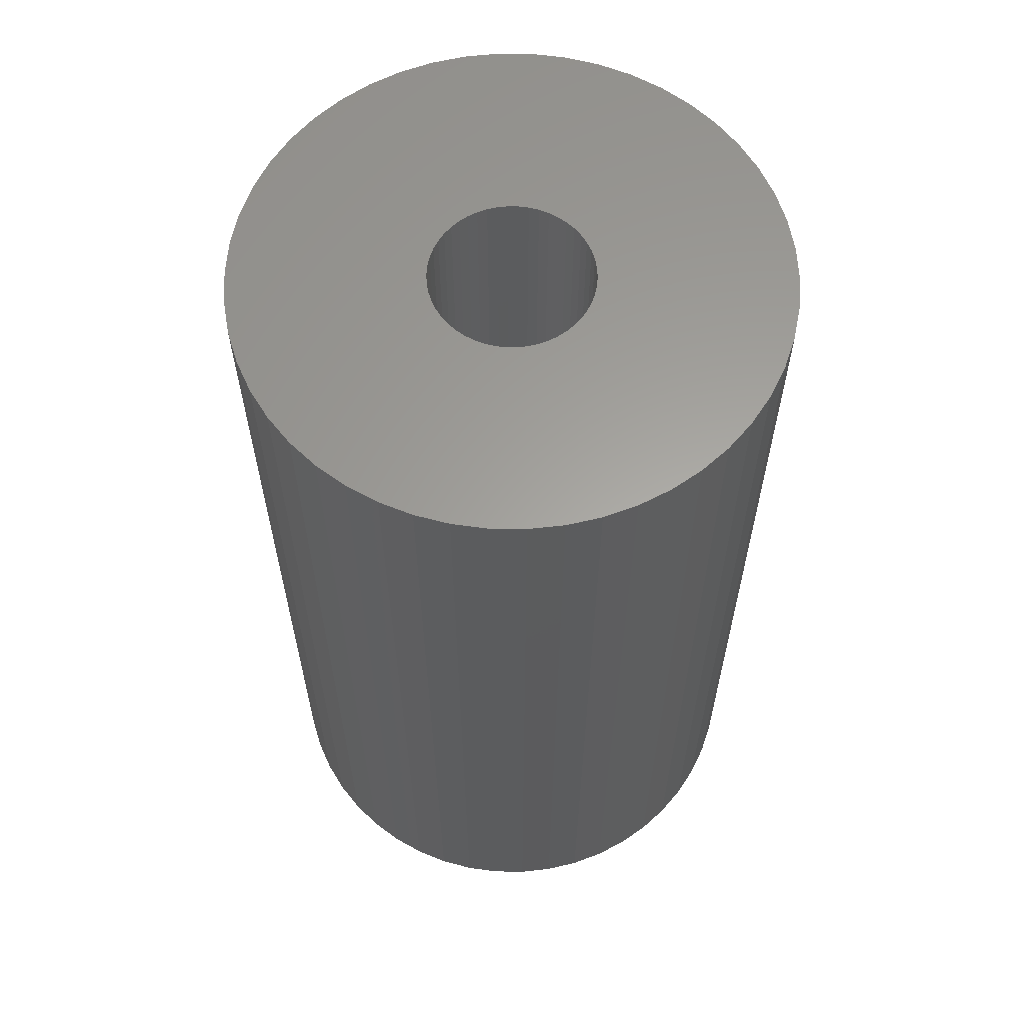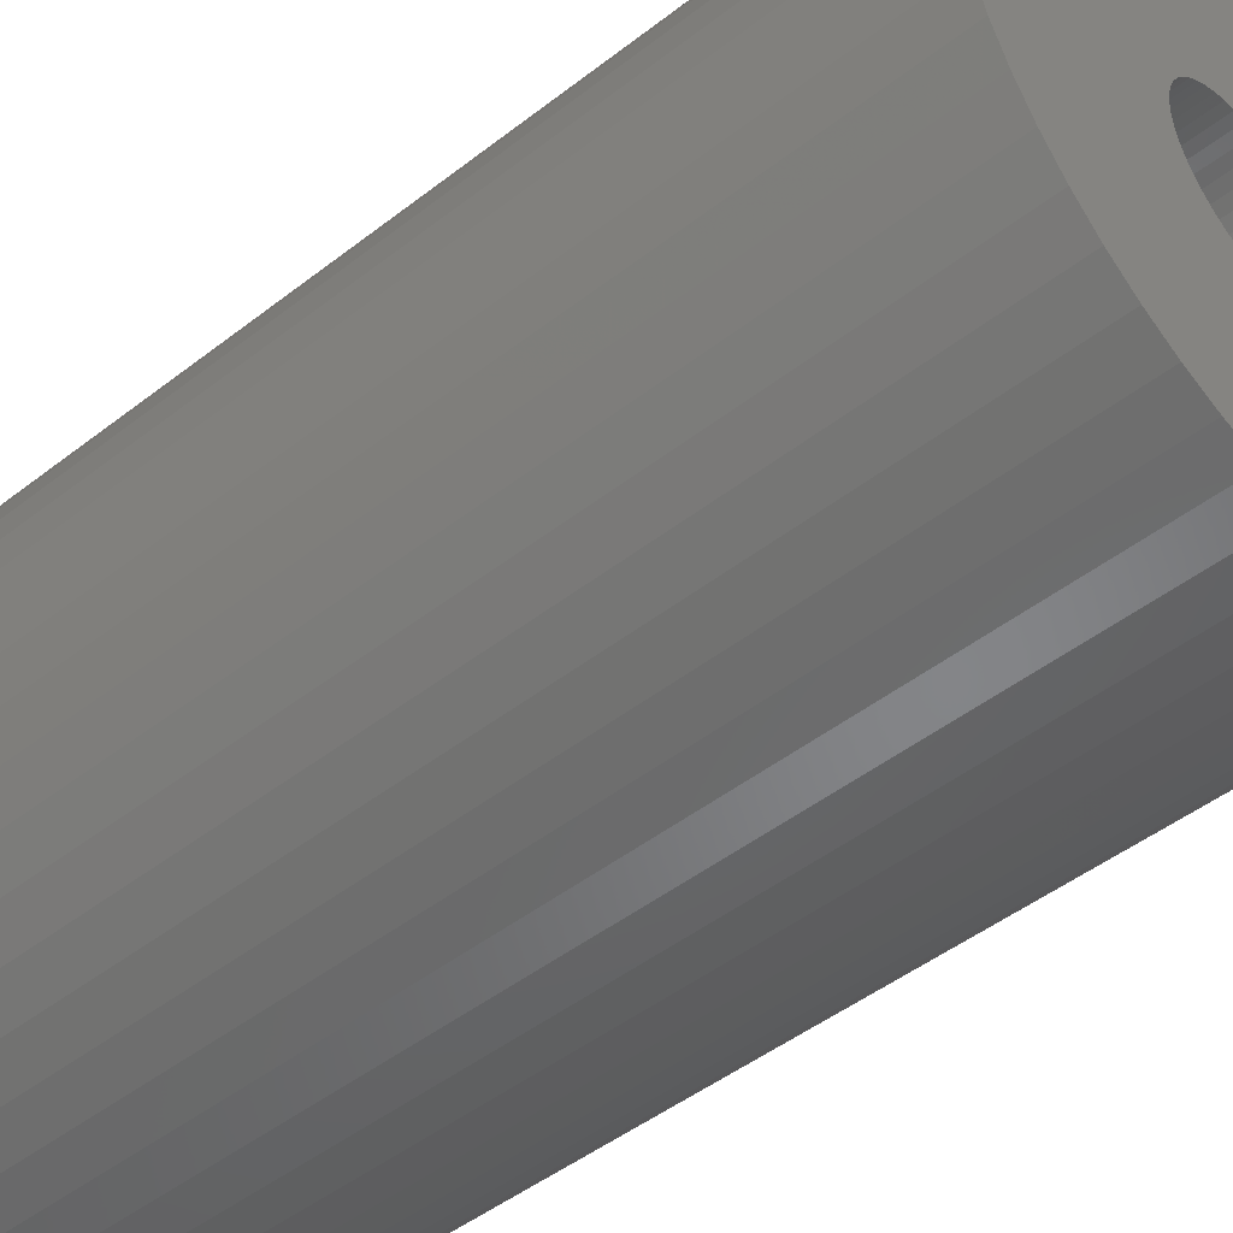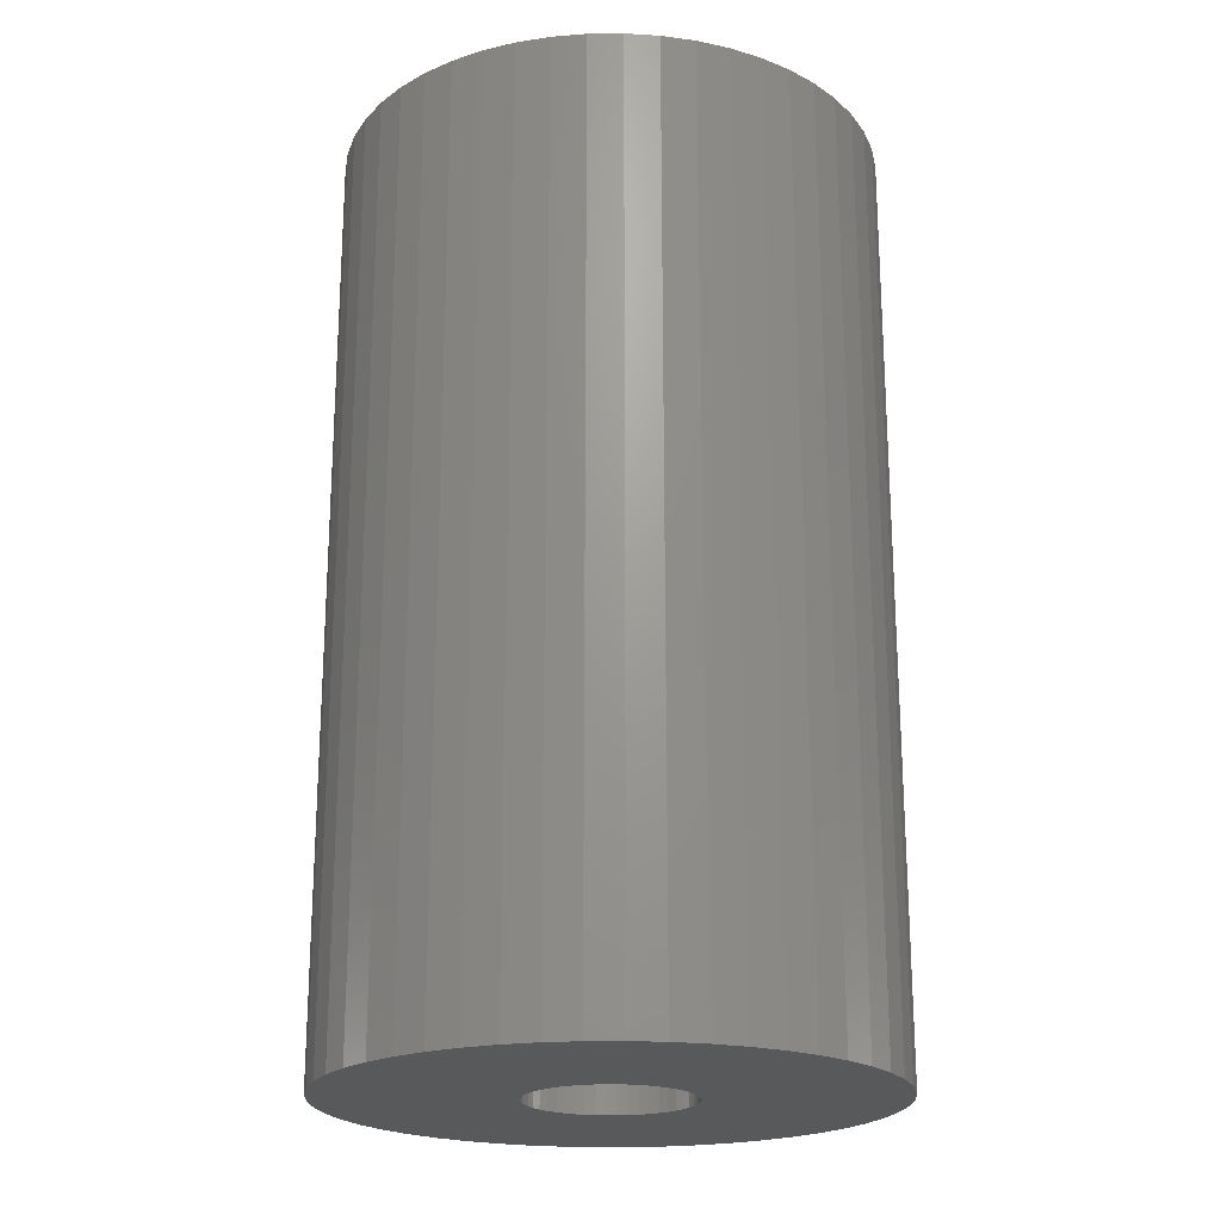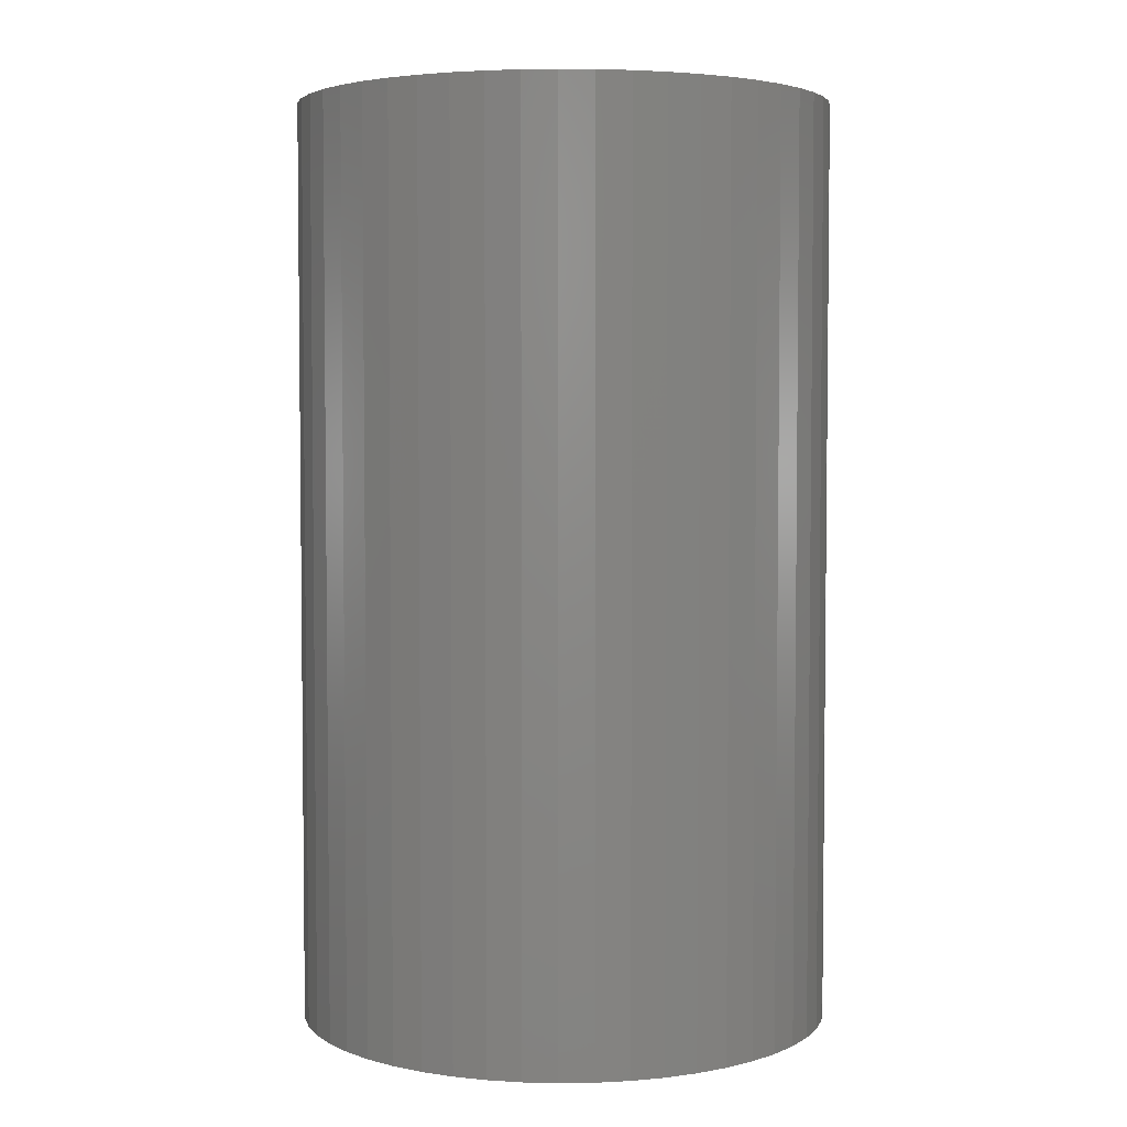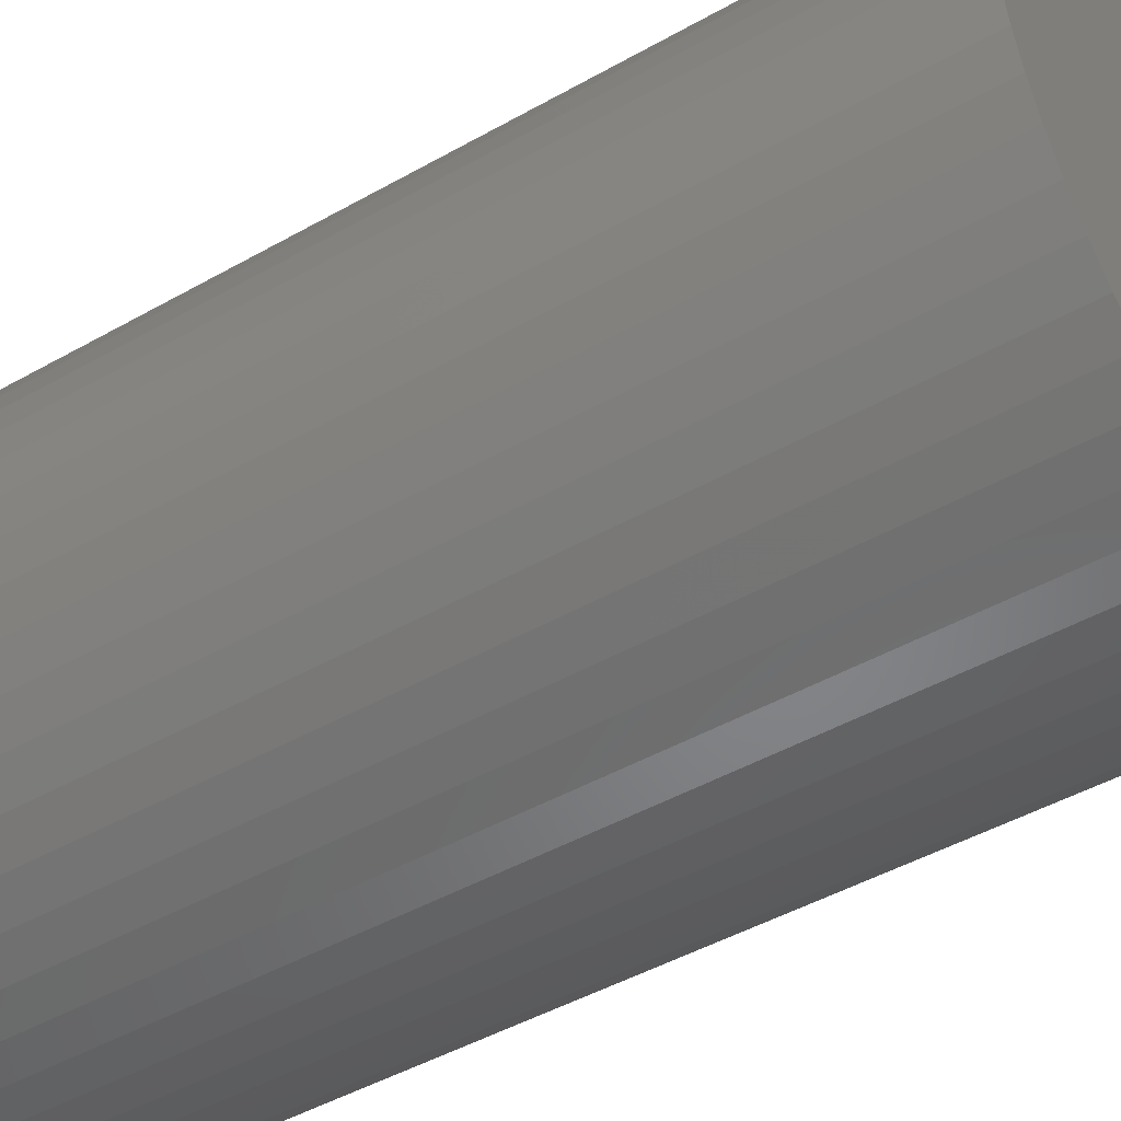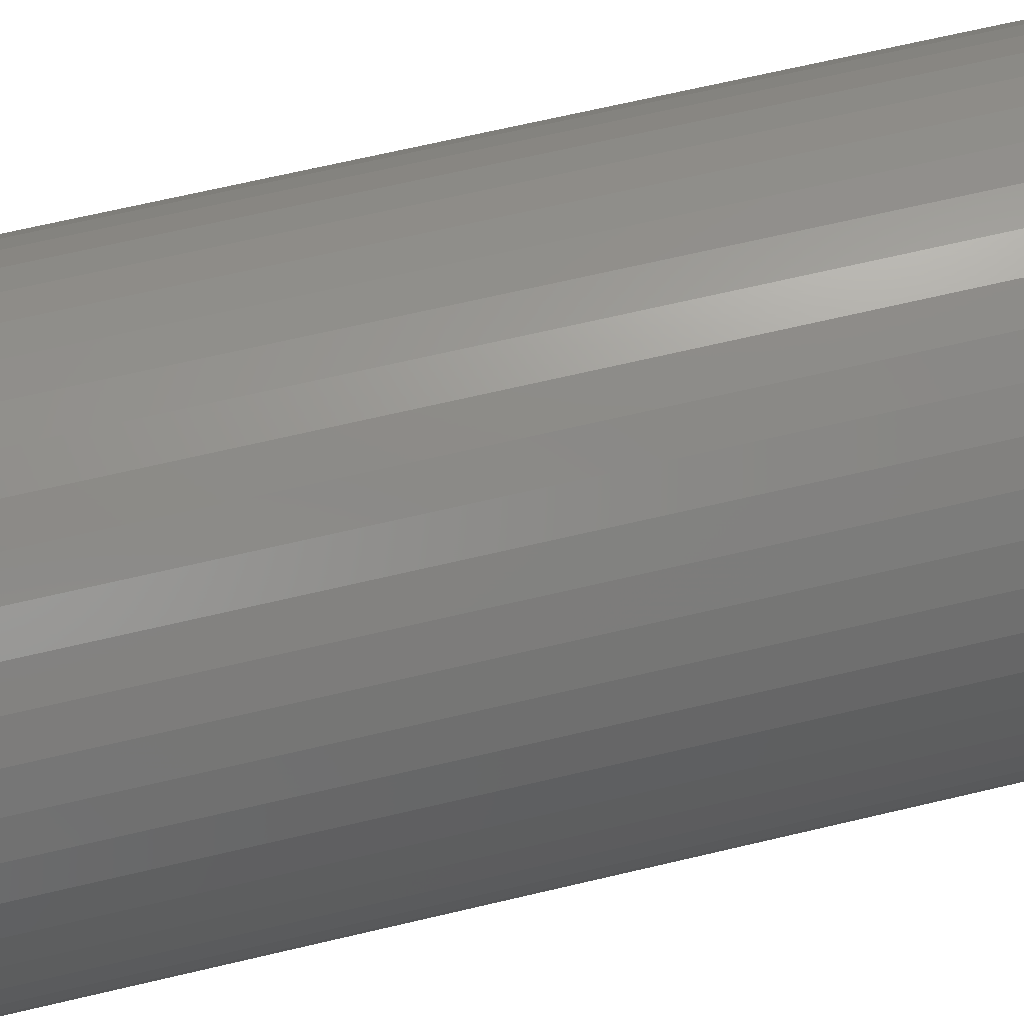
<metadata>
{"format":"stl","ext":"stl","renderer":"f3d","projection":"perspective","resolution":1024,"background":"white","views":[{"elev":61.5,"azim":144.8,"up":"+Z"},{"elev":-47.2,"azim":131.4,"up":"+Y"},{"elev":-21.1,"azim":-56.6,"up":"+Z"},{"elev":4.0,"azim":-125.0,"up":"+Z"},{"elev":-46.4,"azim":122.9,"up":"+Y"},{"elev":69.2,"azim":76.8,"up":"+Y"}]}
</metadata>
<code>
# stl→obj: 200 verts, 400 faces
v 23.5 0 40.5
v 23.31 2.945 -40.5
v 23.31 2.945 40.5
v 23.5 0 -40.5
v -23.5 0 -40.5
v -23.31 2.945 40.5
v -23.31 2.945 -40.5
v -23.5 0 40.5
v 1.476 23.45 -40.5
v -1.476 23.45 40.5
v 1.476 23.45 40.5
v -1.476 23.45 -40.5
v -1.476 -23.45 -40.5
v 1.476 -23.45 40.5
v -1.476 -23.45 40.5
v 1.476 -23.45 -40.5
v 17.13 16.09 -40.5
v 14.98 18.11 40.5
v 17.13 16.09 40.5
v 14.98 18.11 -40.5
v -14.98 18.11 -40.5
v -17.13 16.09 40.5
v -14.98 18.11 40.5
v -17.13 16.09 -40.5
v -7.262 22.35 -40.5
v -10.01 21.26 40.5
v -7.262 22.35 40.5
v -10.01 21.26 -40.5
v 21.85 8.651 40.5
v 20.59 11.32 -40.5
v 20.59 11.32 40.5
v 21.85 8.651 -40.5
v 19.01 13.81 -40.5
v 19.01 13.81 40.5
v 10.01 21.26 -40.5
v 7.262 22.35 40.5
v 10.01 21.26 40.5
v 7.262 22.35 -40.5
v 12.59 19.84 -40.5
v 12.59 19.84 40.5
v -21.85 8.651 -40.5
v -20.59 11.32 40.5
v -20.59 11.32 -40.5
v -21.85 8.651 40.5
v -19.01 13.81 -40.5
v -19.01 13.81 40.5
v 7 0 40.5
v 6.945 0.8773 40.5
v 22.76 5.844 40.5
v 23.31 -2.945 40.5
v 6.78 1.741 40.5
v 6.945 -0.8773 40.5
v 6.508 2.577 40.5
v 22.76 -5.844 40.5
v 6.134 3.372 40.5
v 6.78 -1.741 40.5
v 5.663 4.114 40.5
v 21.85 -8.651 40.5
v 5.103 4.792 40.5
v 6.508 -2.577 40.5
v 4.462 5.394 40.5
v 20.59 -11.32 40.5
v 3.751 5.91 40.5
v 6.134 -3.372 40.5
v 2.98 6.334 40.5
v 19.01 -13.81 40.5
v 5.663 -4.114 40.5
v 2.163 6.657 40.5
v 4.403 23.08 40.5
v 1.312 6.876 40.5
v 0.4395 6.986 40.5
v -0.4395 6.986 40.5
v -1.312 6.876 40.5
v -4.403 23.08 40.5
v -2.163 6.657 40.5
v -2.98 6.334 40.5
v -3.751 5.91 40.5
v -12.59 19.84 40.5
v -4.462 5.394 40.5
v -5.103 4.792 40.5
v -5.663 4.114 40.5
v 17.13 -16.09 40.5
v 5.103 -4.792 40.5
v 14.98 -18.11 40.5
v 4.462 -5.394 40.5
v 12.59 -19.84 40.5
v 3.751 -5.91 40.5
v 10.01 -21.26 40.5
v 2.98 -6.334 40.5
v 7.262 -22.35 40.5
v 2.163 -6.657 40.5
v 4.403 -23.08 40.5
v 1.312 -6.876 40.5
v 0.4395 -6.986 40.5
v -0.4395 -6.986 40.5
v -1.312 -6.876 40.5
v -4.403 -23.08 40.5
v -2.163 -6.657 40.5
v -7.262 -22.35 40.5
v -2.98 -6.334 40.5
v -10.01 -21.26 40.5
v -3.751 -5.91 40.5
v -12.59 -19.84 40.5
v -4.462 -5.394 40.5
v -14.98 -18.11 40.5
v -5.103 -4.792 40.5
v -17.13 -16.09 40.5
v -5.663 -4.114 40.5
v -19.01 -13.81 40.5
v -6.134 -3.372 40.5
v -20.59 -11.32 40.5
v -6.508 -2.577 40.5
v -21.85 -8.651 40.5
v -6.78 -1.741 40.5
v -22.76 -5.844 40.5
v -6.945 -0.8773 40.5
v -23.31 -2.945 40.5
v -7 0 40.5
v -6.134 3.372 40.5
v -6.508 2.577 40.5
v -6.78 1.741 40.5
v -22.76 5.844 40.5
v -6.945 0.8773 40.5
v -4.403 23.08 -40.5
v 21.85 -8.651 -40.5
v 20.59 -11.32 -40.5
v 7 0 -40.5
v 23.31 -2.945 -40.5
v 6.945 -0.8773 -40.5
v 22.76 -5.844 -40.5
v 6.78 -1.741 -40.5
v 6.945 0.8773 -40.5
v 6.508 -2.577 -40.5
v 22.76 5.844 -40.5
v 6.134 -3.372 -40.5
v 19.01 -13.81 -40.5
v 6.78 1.741 -40.5
v 5.663 -4.114 -40.5
v 17.13 -16.09 -40.5
v 5.103 -4.792 -40.5
v 14.98 -18.11 -40.5
v 6.508 2.577 -40.5
v 4.462 -5.394 -40.5
v 12.59 -19.84 -40.5
v 3.751 -5.91 -40.5
v 10.01 -21.26 -40.5
v 6.134 3.372 -40.5
v 2.98 -6.334 -40.5
v 7.262 -22.35 -40.5
v 5.663 4.114 -40.5
v 2.163 -6.657 -40.5
v 4.403 -23.08 -40.5
v 1.312 -6.876 -40.5
v 0.4395 -6.986 -40.5
v -0.4395 -6.986 -40.5
v -1.312 -6.876 -40.5
v -4.403 -23.08 -40.5
v -2.163 -6.657 -40.5
v -7.262 -22.35 -40.5
v -2.98 -6.334 -40.5
v -10.01 -21.26 -40.5
v -3.751 -5.91 -40.5
v -12.59 -19.84 -40.5
v -4.462 -5.394 -40.5
v -14.98 -18.11 -40.5
v -5.103 -4.792 -40.5
v -17.13 -16.09 -40.5
v -19.01 -13.81 -40.5
v -5.663 -4.114 -40.5
v 5.103 4.792 -40.5
v 4.462 5.394 -40.5
v 3.751 5.91 -40.5
v 2.98 6.334 -40.5
v 2.163 6.657 -40.5
v 4.403 23.08 -40.5
v 1.312 6.876 -40.5
v 0.4395 6.986 -40.5
v -0.4395 6.986 -40.5
v -1.312 6.876 -40.5
v -2.163 6.657 -40.5
v -2.98 6.334 -40.5
v -3.751 5.91 -40.5
v -12.59 19.84 -40.5
v -4.462 5.394 -40.5
v -5.103 4.792 -40.5
v -5.663 4.114 -40.5
v -6.134 3.372 -40.5
v -6.508 2.577 -40.5
v -6.78 1.741 -40.5
v -22.76 5.844 -40.5
v -6.945 0.8773 -40.5
v -7 0 -40.5
v -6.134 -3.372 -40.5
v -20.59 -11.32 -40.5
v -6.508 -2.577 -40.5
v -21.85 -8.651 -40.5
v -6.78 -1.741 -40.5
v -22.76 -5.844 -40.5
v -6.945 -0.8773 -40.5
v -23.31 -2.945 -40.5
f 1 2 3
f 2 1 4
f 5 6 7
f 6 5 8
f 9 10 11
f 10 9 12
f 13 14 15
f 14 13 16
f 17 18 19
f 18 17 20
f 21 22 23
f 22 21 24
f 25 26 27
f 26 25 28
f 29 30 31
f 30 29 32
f 31 33 34
f 33 31 30
f 35 36 37
f 36 35 38
f 39 37 40
f 37 39 35
f 41 42 43
f 42 41 44
f 45 22 24
f 22 45 46
f 47 1 3
f 48 3 49
f 1 47 50
f 51 49 29
f 52 50 47
f 53 29 31
f 50 52 54
f 55 31 34
f 56 54 52
f 57 34 19
f 54 56 58
f 59 19 18
f 60 58 56
f 61 18 40
f 58 60 62
f 63 40 37
f 64 62 60
f 65 37 36
f 62 64 66
f 67 66 64
f 3 48 47
f 49 51 48
f 29 53 51
f 31 55 53
f 34 57 55
f 19 59 57
f 18 61 59
f 68 36 69
f 40 63 61
f 37 65 63
f 36 68 65
f 70 69 11
f 69 70 68
f 11 71 70
f 11 72 71
f 10 72 11
f 72 10 73
f 74 73 10
f 73 74 75
f 27 75 74
f 75 27 76
f 26 76 27
f 76 26 77
f 78 77 26
f 77 78 79
f 23 79 78
f 79 23 80
f 22 80 23
f 46 81 22
f 80 22 81
f 66 67 82
f 83 82 67
f 82 83 84
f 85 84 83
f 84 85 86
f 87 86 85
f 86 87 88
f 89 88 87
f 88 89 90
f 91 90 89
f 90 91 92
f 93 92 91
f 92 93 14
f 94 14 93
f 95 14 94
f 15 95 96
f 95 15 14
f 97 96 98
f 99 98 100
f 101 100 102
f 96 97 15
f 103 102 104
f 105 104 106
f 107 106 108
f 109 108 110
f 111 110 112
f 113 112 114
f 115 114 116
f 98 99 97
f 117 116 118
f 81 46 119
f 42 119 46
f 100 101 99
f 119 42 120
f 102 103 101
f 44 120 42
f 104 105 103
f 120 44 121
f 106 107 105
f 122 121 44
f 108 109 107
f 121 122 123
f 110 111 109
f 6 123 122
f 112 113 111
f 123 6 118
f 114 115 113
f 8 118 6
f 116 117 115
f 118 8 117
f 124 27 74
f 27 124 25
f 62 125 58
f 125 62 126
f 127 4 128
f 129 128 130
f 4 127 2
f 131 130 125
f 132 2 127
f 133 125 126
f 2 132 134
f 135 126 136
f 137 134 132
f 138 136 139
f 134 137 32
f 140 139 141
f 142 32 137
f 143 141 144
f 32 142 30
f 145 144 146
f 147 30 142
f 148 146 149
f 30 147 33
f 150 33 147
f 128 129 127
f 130 131 129
f 125 133 131
f 126 135 133
f 136 138 135
f 139 140 138
f 141 143 140
f 151 149 152
f 144 145 143
f 146 148 145
f 149 151 148
f 153 152 16
f 152 153 151
f 16 154 153
f 16 155 154
f 13 155 16
f 155 13 156
f 157 156 13
f 156 157 158
f 159 158 157
f 158 159 160
f 161 160 159
f 160 161 162
f 163 162 161
f 162 163 164
f 165 164 163
f 164 165 166
f 167 166 165
f 168 169 167
f 166 167 169
f 33 150 17
f 170 17 150
f 17 170 20
f 171 20 170
f 20 171 39
f 172 39 171
f 39 172 35
f 173 35 172
f 35 173 38
f 174 38 173
f 38 174 175
f 176 175 174
f 175 176 9
f 177 9 176
f 178 9 177
f 12 178 179
f 178 12 9
f 124 179 180
f 25 180 181
f 28 181 182
f 179 124 12
f 183 182 184
f 21 184 185
f 24 185 186
f 45 186 187
f 43 187 188
f 41 188 189
f 190 189 191
f 180 25 124
f 7 191 192
f 169 168 193
f 194 193 168
f 181 28 25
f 193 194 195
f 182 183 28
f 196 195 194
f 184 21 183
f 195 196 197
f 185 24 21
f 198 197 196
f 186 45 24
f 197 198 199
f 187 43 45
f 200 199 198
f 188 41 43
f 199 200 192
f 189 190 41
f 5 192 200
f 191 7 190
f 192 5 7
f 49 32 29
f 32 49 134
f 3 134 49
f 134 3 2
f 34 17 19
f 17 34 33
f 38 69 36
f 69 38 175
f 175 11 69
f 11 175 9
f 20 40 18
f 40 20 39
f 43 46 45
f 46 43 42
f 190 44 41
f 44 190 122
f 7 122 190
f 122 7 6
f 28 78 26
f 78 28 183
f 183 23 78
f 23 183 21
f 12 74 10
f 74 12 124
f 50 4 1
f 4 50 128
f 82 136 66
f 136 82 139
f 167 105 107
f 105 167 165
f 194 113 196
f 113 194 111
f 167 109 168
f 109 167 107
f 146 86 88
f 86 146 144
f 66 126 62
f 126 66 136
f 54 128 50
f 128 54 130
f 58 130 54
f 130 58 125
f 198 117 200
f 117 198 115
f 200 8 5
f 8 200 117
f 196 115 198
f 115 196 113
f 141 82 84
f 82 141 139
f 149 88 90
f 88 149 146
f 152 90 92
f 90 152 149
f 16 92 14
f 92 16 152
f 157 15 97
f 15 157 13
f 161 99 101
f 99 161 159
f 159 97 99
f 97 159 157
f 168 111 194
f 111 168 109
f 144 84 86
f 84 144 141
f 163 101 103
f 101 163 161
f 165 103 105
f 103 165 163
f 127 48 132
f 48 127 47
f 118 191 123
f 191 118 192
f 178 71 72
f 71 178 177
f 154 95 94
f 95 154 155
f 171 59 61
f 59 171 170
f 185 79 80
f 79 185 184
f 181 75 76
f 75 181 180
f 142 55 147
f 55 142 53
f 132 51 137
f 51 132 48
f 174 65 68
f 65 174 173
f 173 63 65
f 63 173 172
f 120 187 119
f 187 120 188
f 119 186 81
f 186 119 187
f 121 188 120
f 188 121 189
f 184 77 79
f 77 184 182
f 180 73 75
f 73 180 179
f 153 94 93
f 94 153 154
f 137 53 142
f 53 137 51
f 150 59 170
f 59 150 57
f 147 57 150
f 57 147 55
f 176 68 70
f 68 176 174
f 177 70 71
f 70 177 176
f 172 61 63
f 61 172 171
f 81 185 80
f 185 81 186
f 123 189 121
f 189 123 191
f 182 76 77
f 76 182 181
f 179 72 73
f 72 179 178
f 129 47 127
f 47 129 52
f 135 60 133
f 60 135 64
f 108 193 110
f 193 108 169
f 110 195 112
f 195 110 193
f 143 87 85
f 87 143 145
f 148 91 89
f 91 148 151
f 140 67 138
f 67 140 83
f 158 100 98
f 100 158 160
f 112 197 114
f 197 112 195
f 116 192 118
f 192 116 199
f 140 85 83
f 85 140 143
f 145 89 87
f 89 145 148
f 151 93 91
f 93 151 153
f 133 56 131
f 56 133 60
f 131 52 129
f 52 131 56
f 138 64 135
f 64 138 67
f 164 106 104
f 106 164 166
f 156 98 96
f 98 156 158
f 106 169 108
f 169 106 166
f 114 199 116
f 199 114 197
f 160 102 100
f 102 160 162
f 162 104 102
f 104 162 164
f 155 96 95
f 96 155 156

</code>
